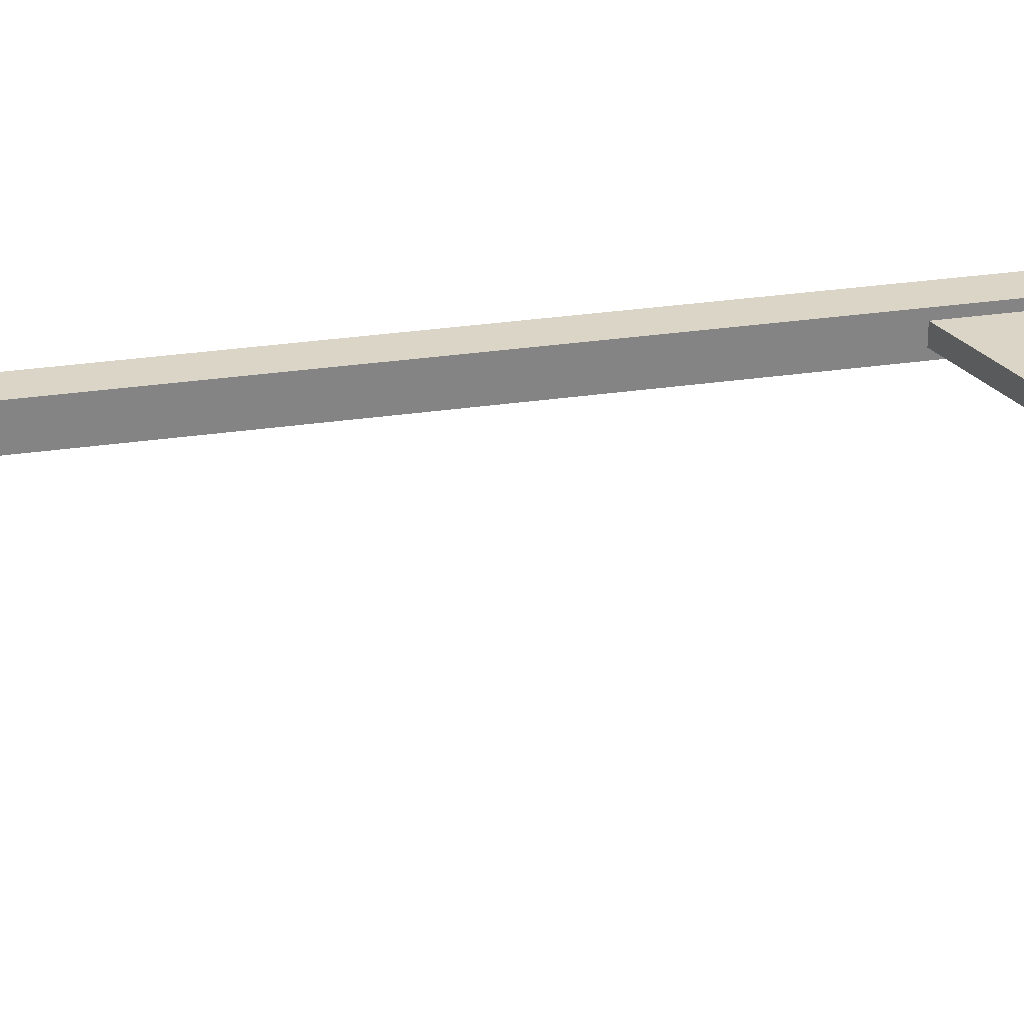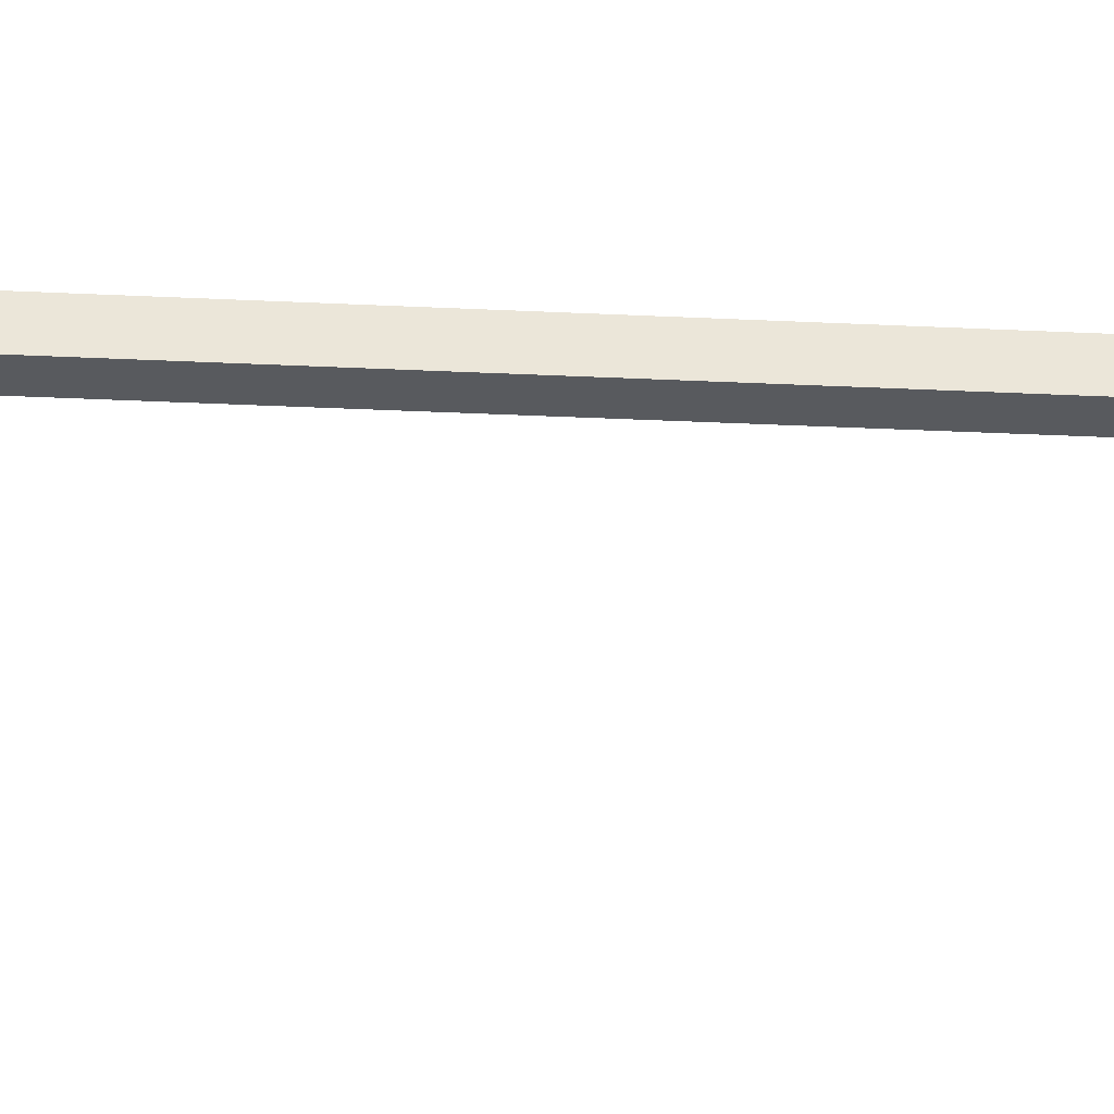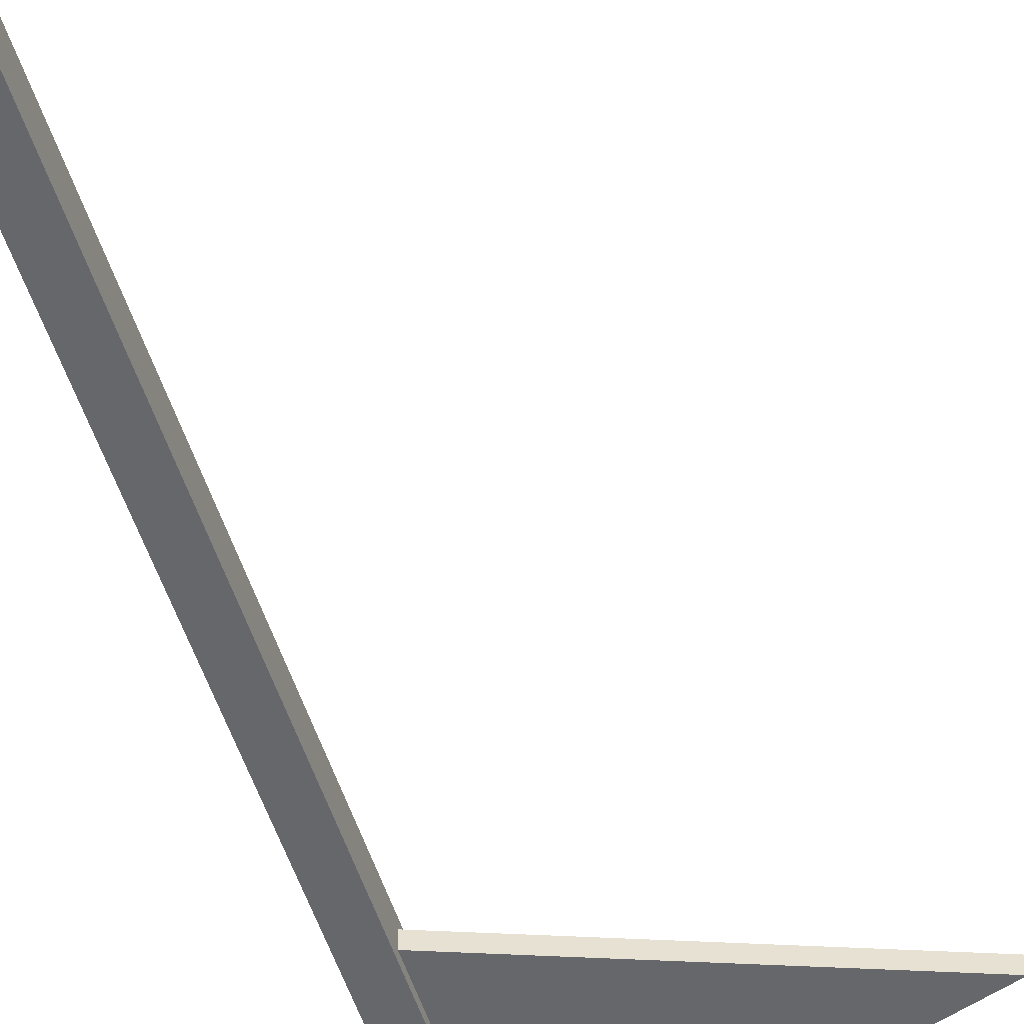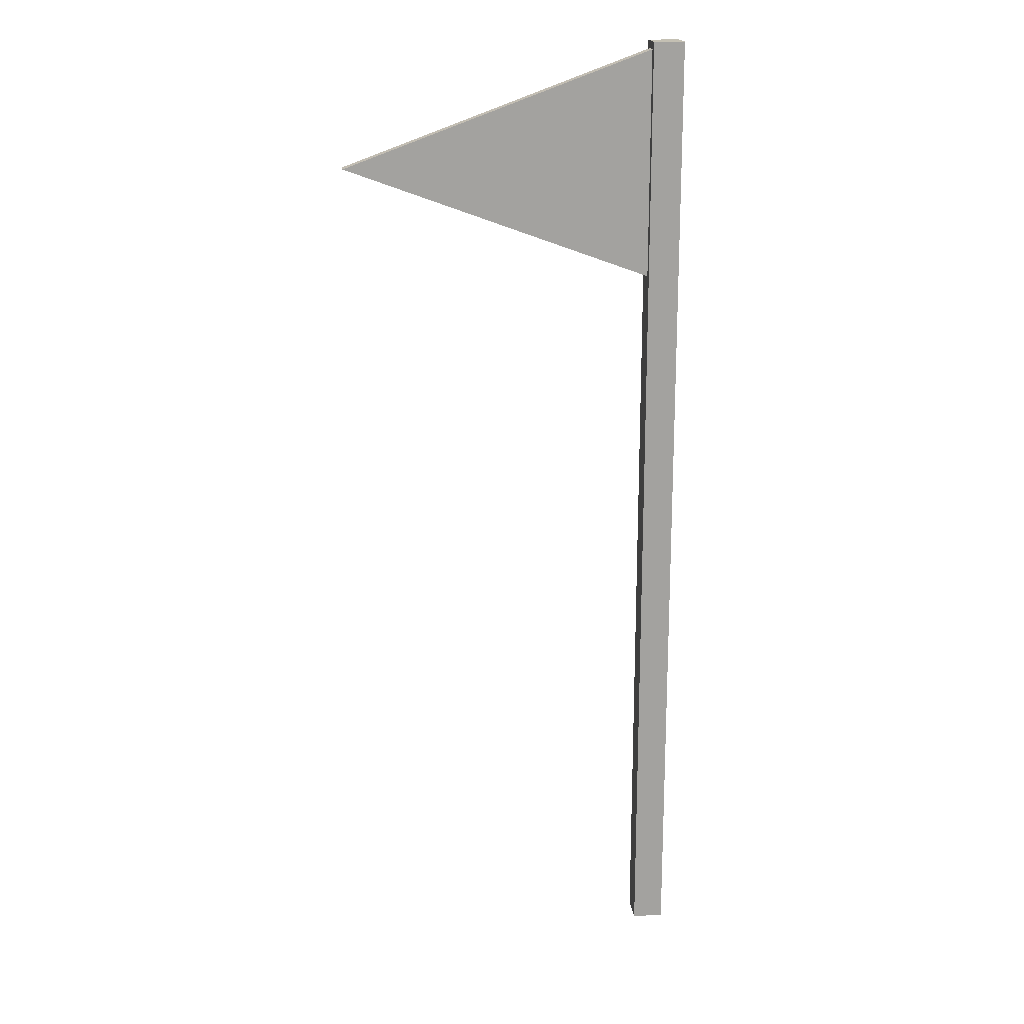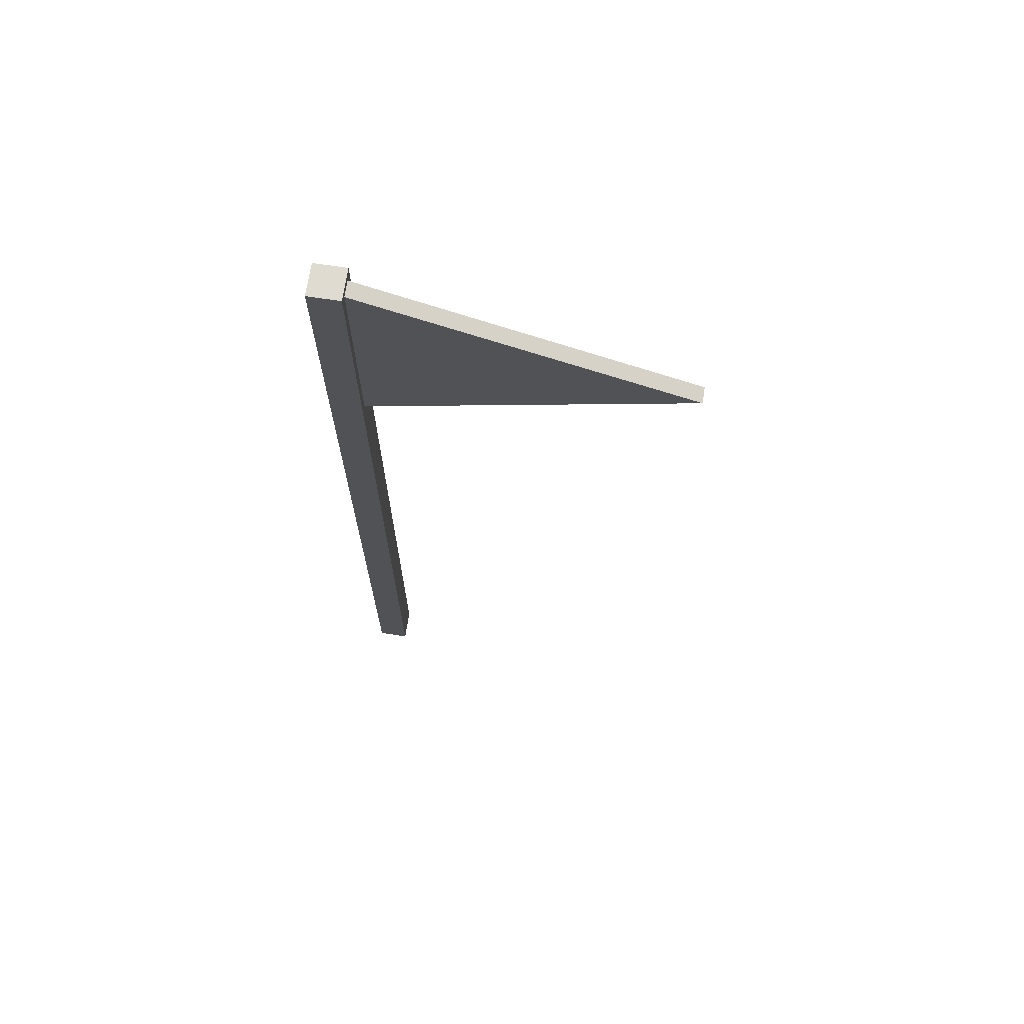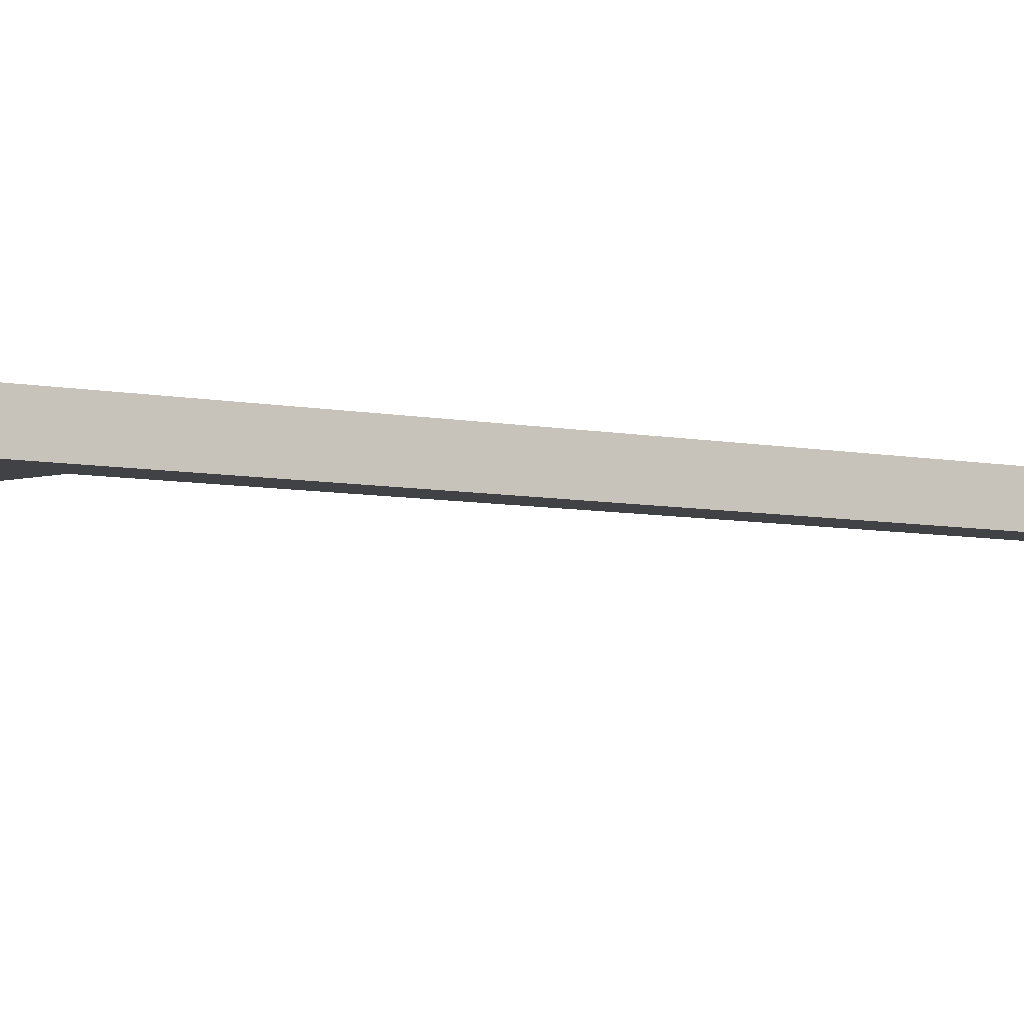
<metadata>
{"format":"obj","ext":"obj","renderer":"f3d","projection":"perspective","resolution":1024,"background":"white","views":[{"elev":29.0,"azim":77.5,"up":"+Z"},{"elev":-30.7,"azim":-94.0,"up":"+Z"},{"elev":-52.2,"azim":17.0,"up":"+Z"},{"elev":18.0,"azim":173.6,"up":"+Y"},{"elev":69.8,"azim":8.6,"up":"+Y"},{"elev":-6.5,"azim":-121.4,"up":"+Z"}]}
</metadata>
<code>
g Mesh1 Flag_red Model
v 0.2 0 -0.2
v 0.2 0 -0
v 0 0 -0
v 0 0 -0.2
f 1 2 3 4
f 4 3 2 1
v 0 6.3 -0
v 0 6.3 -0.2
f 4 3 5 6
f 6 5 3 4
v 0.2 6.3 -0
v 0.2 6.3 -0.2
f 6 5 7 8
f 8 7 5 6
v 0.2 6.25 -0.05
f 7 9 8
v 0.2 4.781 -0.05
f 9 7 10
f 8 9 7
v 0.2 6.25 -0.15
f 8 9 11
f 11 9 8
v 0.2 4.781 -0.15
f 12 11 9 10
f 10 9 11 12
v 2.2 5.516 -0.05
f 9 10 13
f 13 10 9
v 2.2 5.516 -0.15
f 13 10 12 14
f 14 12 10 13
f 12 11 14
f 14 11 12
f 9 13 14 11
f 11 14 13 9
f 12 1 11
f 10 1 12
f 7 1 10
f 1 7 2
f 2 7 1
f 3 2 7 5
f 5 7 2 3
f 10 1 7
f 12 1 10
f 11 1 12
f 8 11 1
f 1 11 8
f 1 4 6 8
f 8 6 4 1
f 10 7 9

</code>
